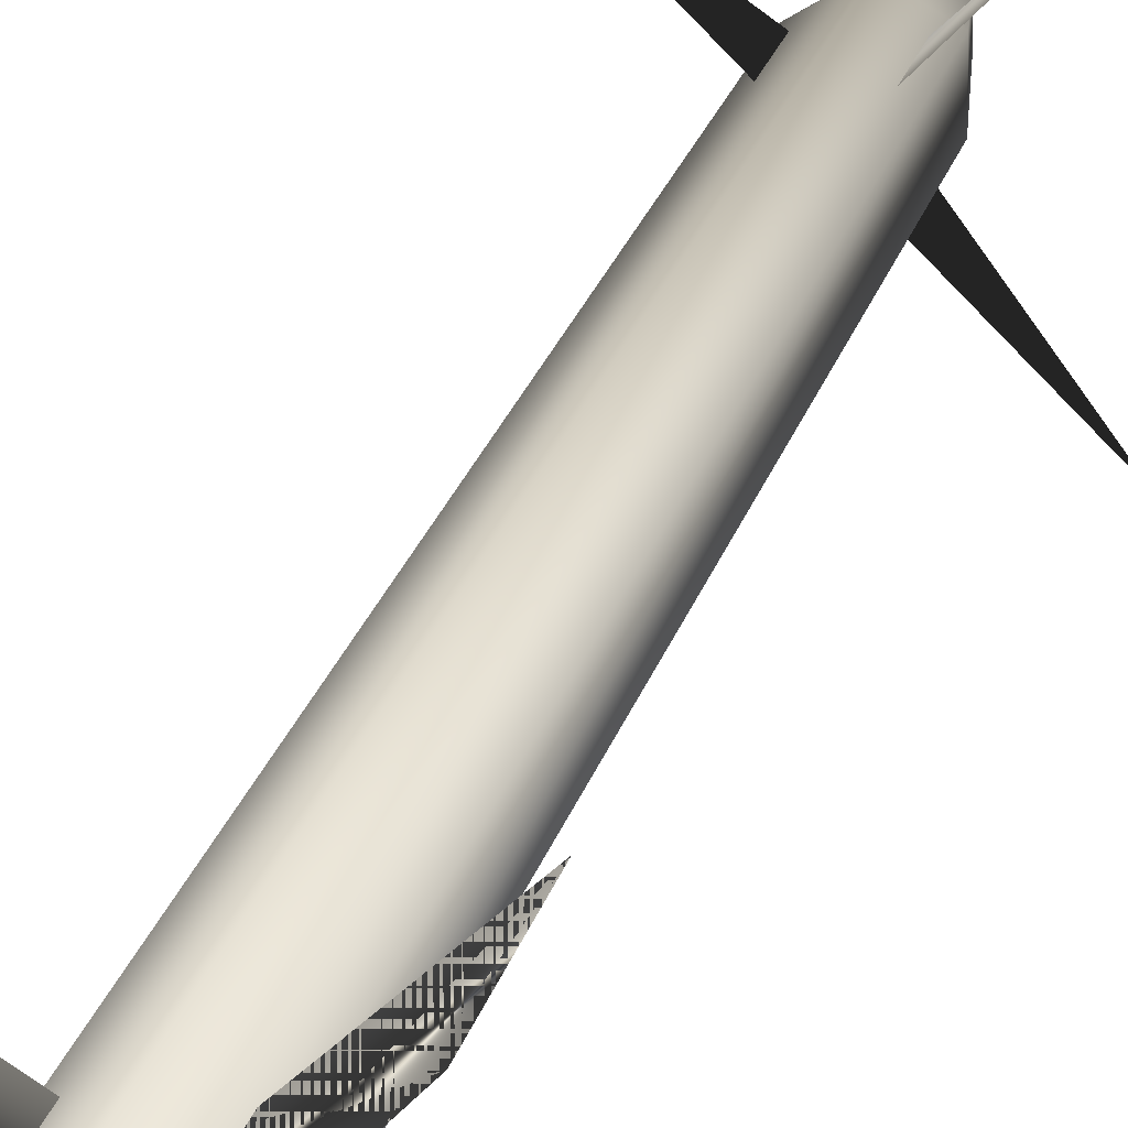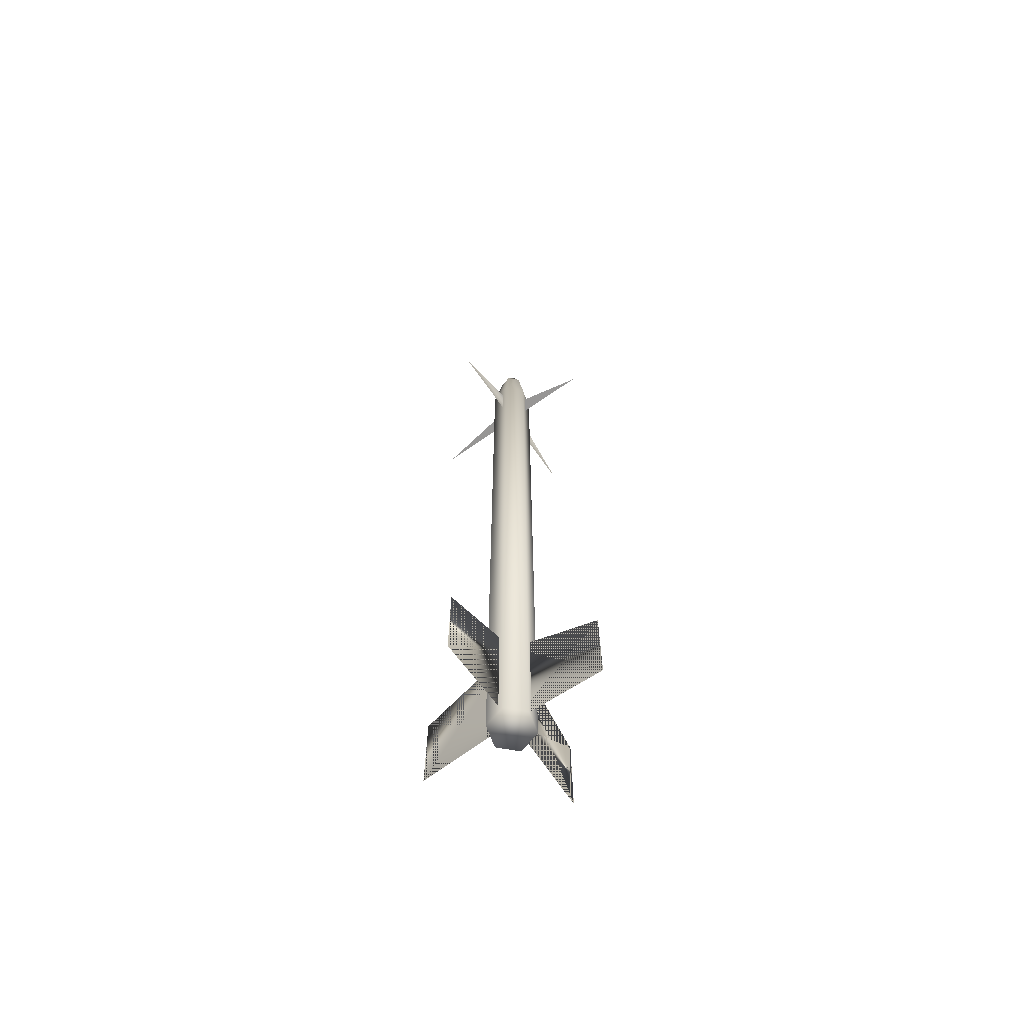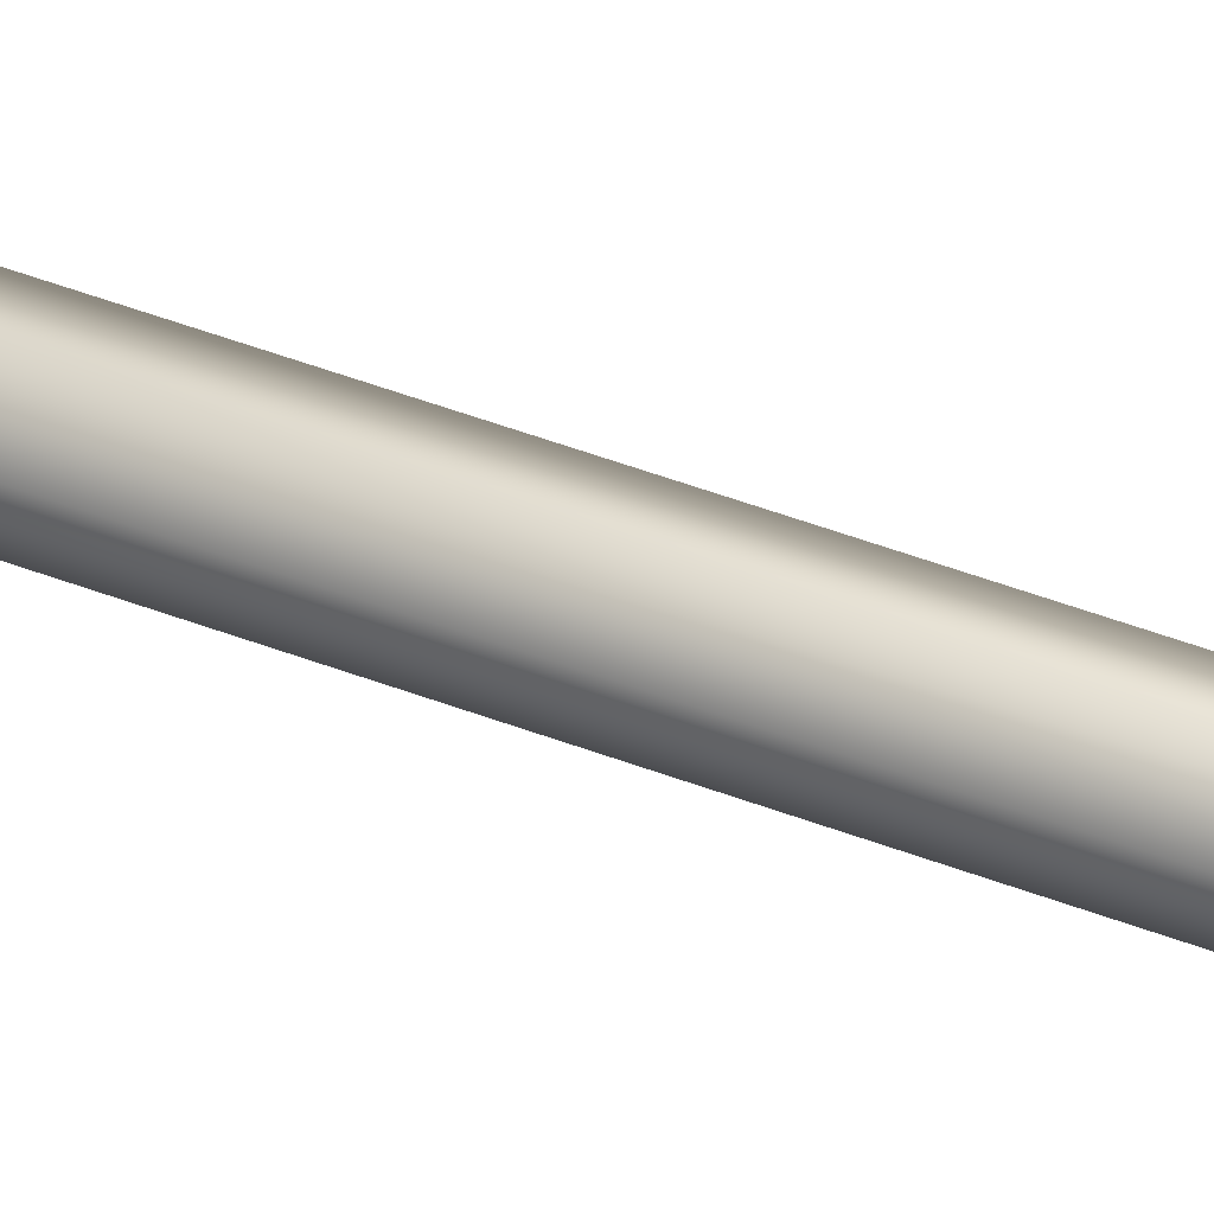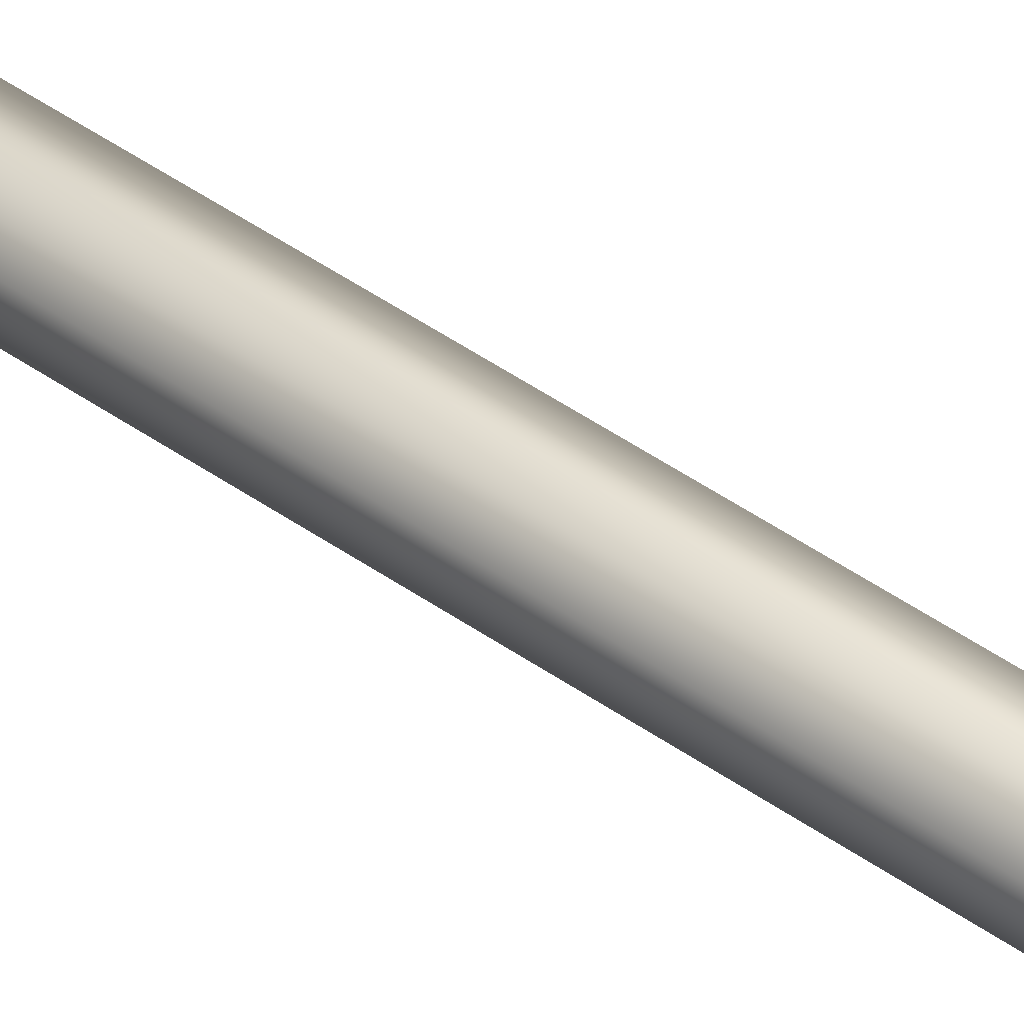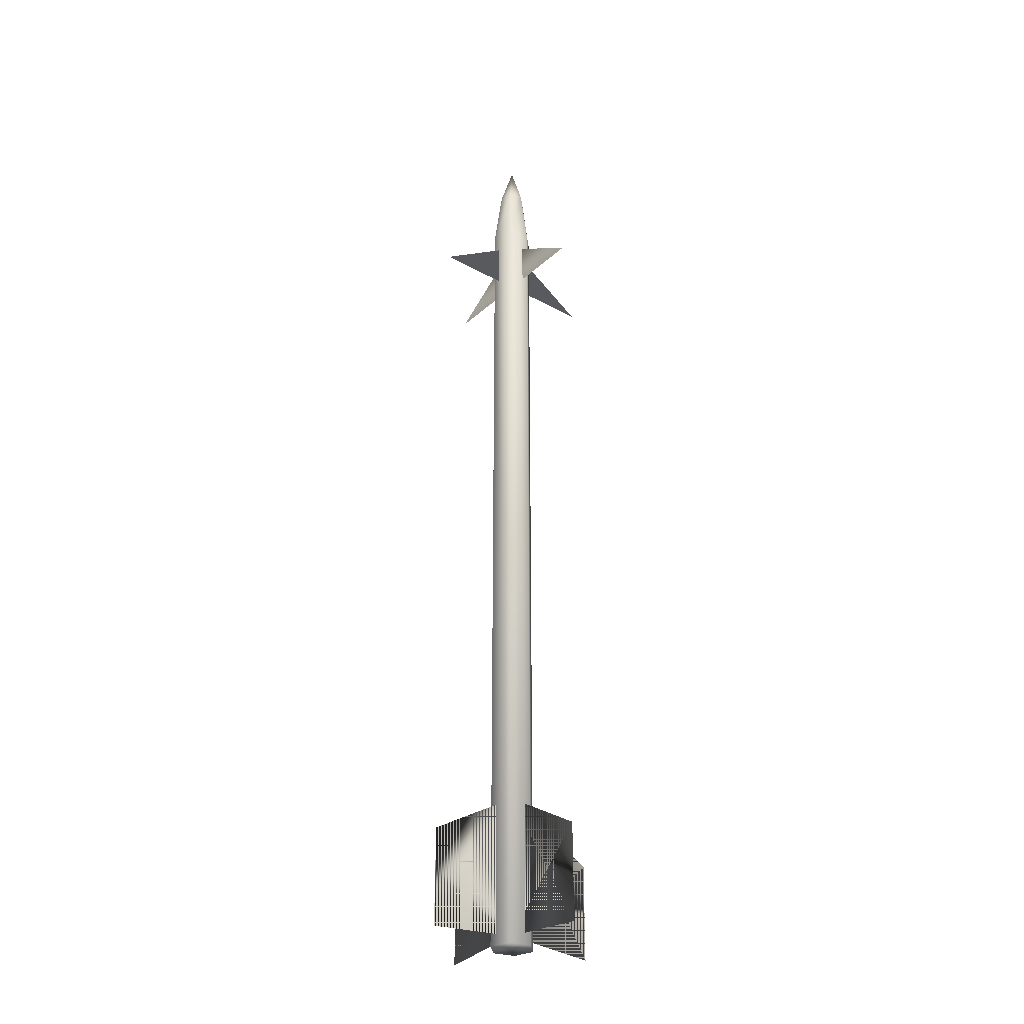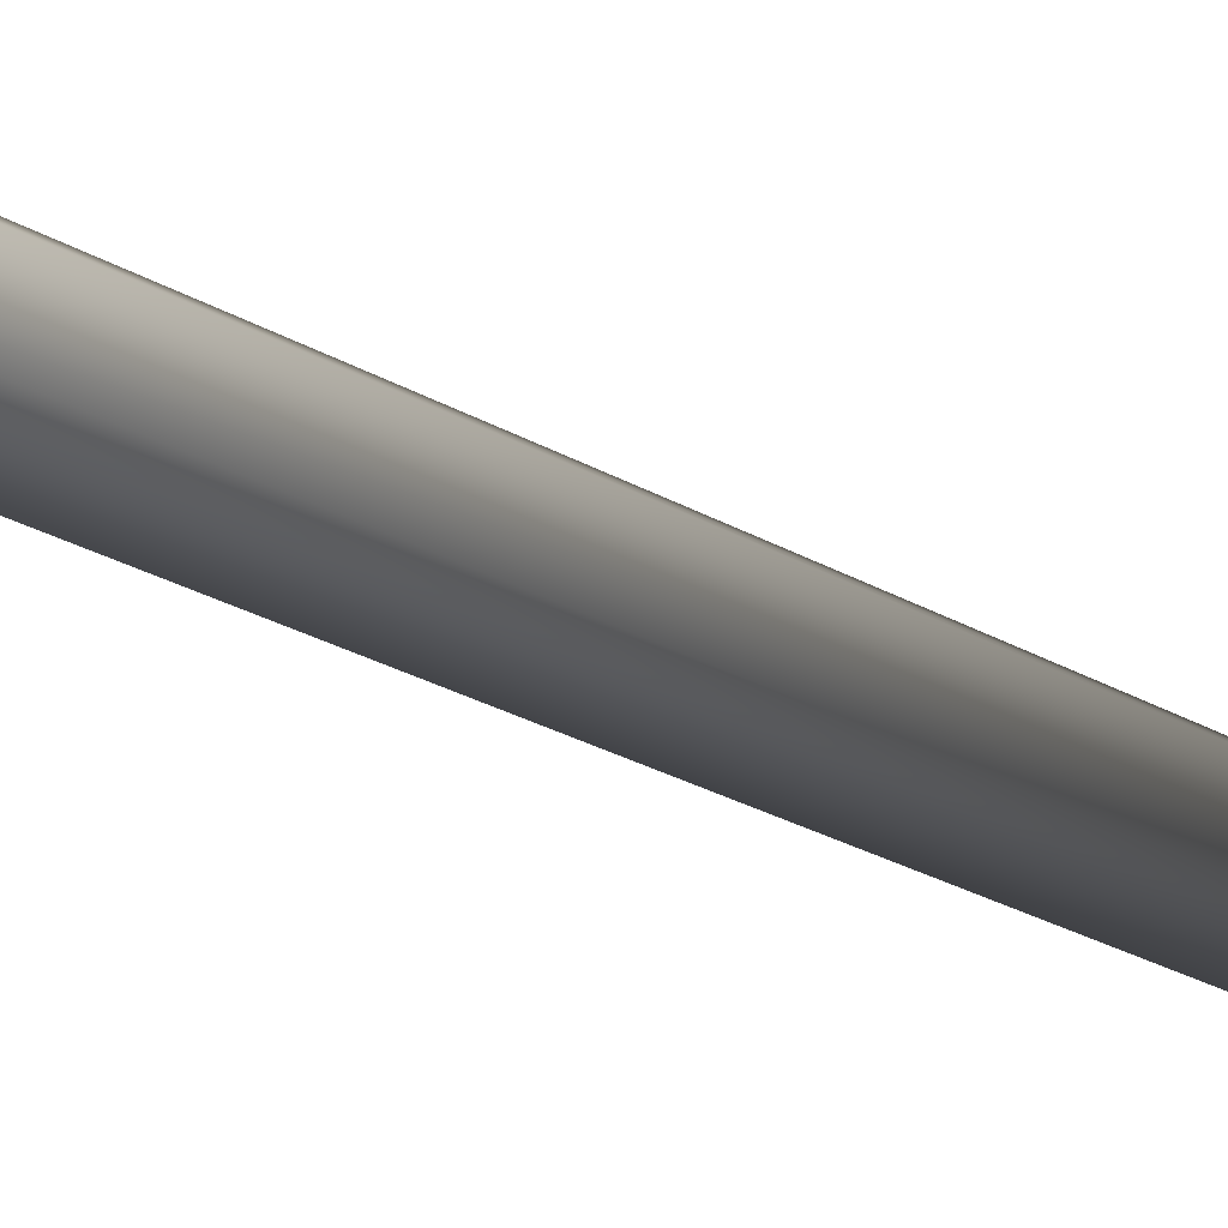
<metadata>
{"format":"obj","ext":"obj","renderer":"f3d","projection":"perspective","resolution":1024,"background":"white","views":[{"elev":15.2,"azim":-170.5,"up":"+Y"},{"elev":-67.9,"azim":80.1,"up":"+Z"},{"elev":56.4,"azim":-69.0,"up":"+Y"},{"elev":54.2,"azim":-54.2,"up":"+Y"},{"elev":-30.5,"azim":6.7,"up":"+Z"},{"elev":-14.4,"azim":31.5,"up":"+Y"}]}
</metadata>
<code>
o asm_F-CK.3ds
v 0.007322 -0.004269 0.2858
v 2e-06 1e-06 0.3133
v -0.007328 0.004191 0.2858
v -0.04042 -0.04042 0.205
v 0.04042 0.04042 0.205
v 2e-06 1e-06 0.2413
v 0.04042 -0.04042 0.205
v -0.04042 0.04042 0.205
v 2e-06 0.008421 0.2858
v 0.007322 0.004191 0.2858
v 0.01189 0.006831 0.2457
v 2e-06 -0.008499 0.2858
v -0.0119 -0.006899 0.2457
v 2e-06 -0.01377 0.2457
v 2e-06 0.01369 0.2457
v 0.01189 -0.006899 0.2457
v 0.01189 -0.006899 -0.2848
v -0.0119 -0.006899 -0.2848
v -0.0119 0.006831 0.2457
v -0.007328 -0.004269 0.2858
v -0.0119 0.006831 -0.2848
v 2e-06 0.01369 -0.2848
v 0.01189 0.006831 -0.2848
v 2e-06 -0.01377 -0.2848
v 0.04025 0.04025 -0.2815
v 0.04025 0.04025 -0.2224
v 0.04025 -0.04026 -0.2224
v 0.04025 -0.04026 -0.2815
v -0.04026 0.04025 -0.2224
v 2e-06 1e-06 -0.2768
v -0.04026 0.04025 -0.2815
v -0.04026 -0.04026 -0.2224
v 2e-06 1e-06 -0.1908
v -0.04026 -0.04026 -0.2815
f 10 9 2
f 1 10 2
f 12 1 2
f 20 12 2
f 3 20 2
f 9 3 2
f 6 4 5
f 8 6 7
f 9 10 11
f 11 15 9
f 1 12 14
f 14 16 1
f 12 20 13
f 13 14 12
f 3 9 15
f 15 19 3
f 11 23 22
f 22 15 11
f 16 17 23
f 23 11 16
f 10 1 16
f 16 11 10
f 14 24 17
f 17 16 14
f 13 18 24
f 24 14 13
f 19 21 18
f 18 13 19
f 20 3 19
f 19 13 20
f 15 22 21
f 21 19 15
f 23 17 24
f 24 22 23
f 24 18 21
f 21 22 24
f 26 25 30
f 30 33 26
f 33 30 25
f 25 26 33
f 30 28 27
f 27 33 30
f 28 30 33
f 33 27 28
f 30 31 29
f 29 33 30
f 31 30 33
f 33 29 31
f 32 34 30
f 30 33 32
f 33 30 34
f 34 32 33

</code>
